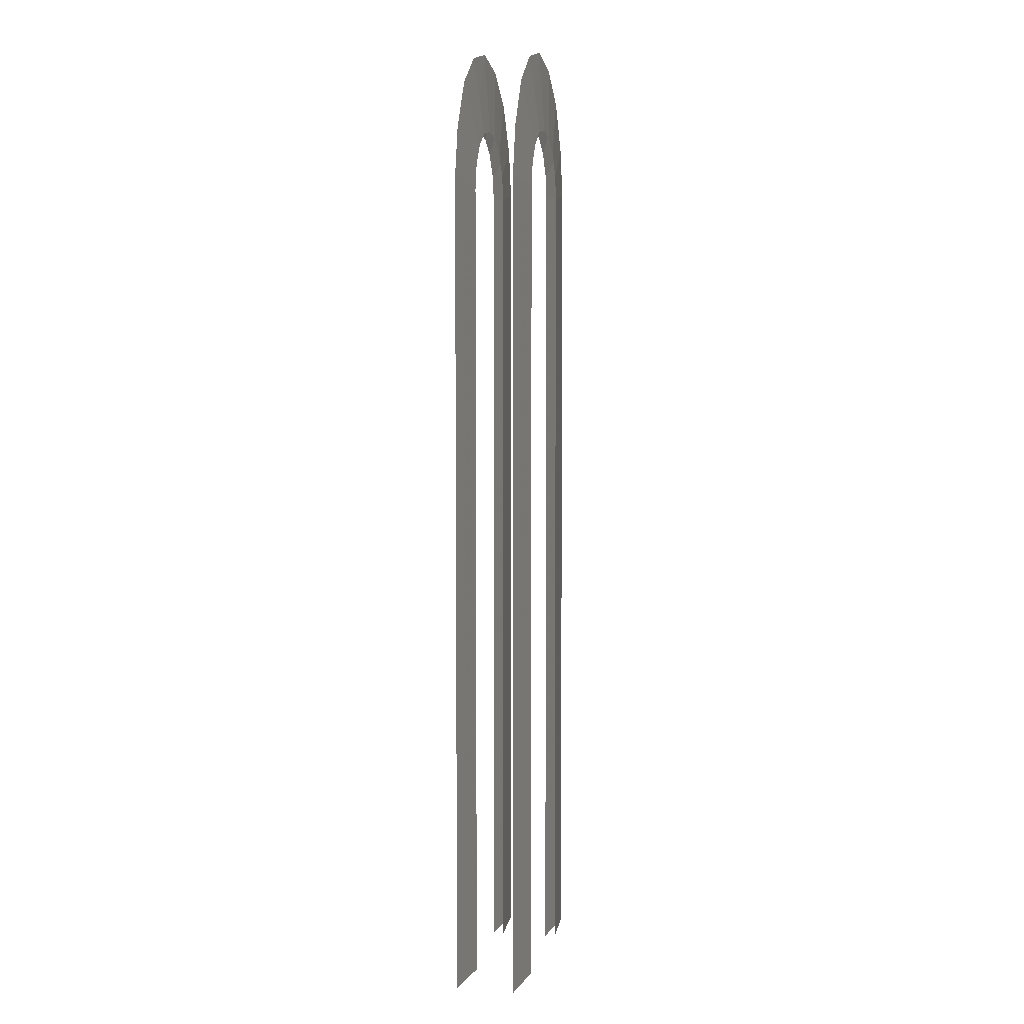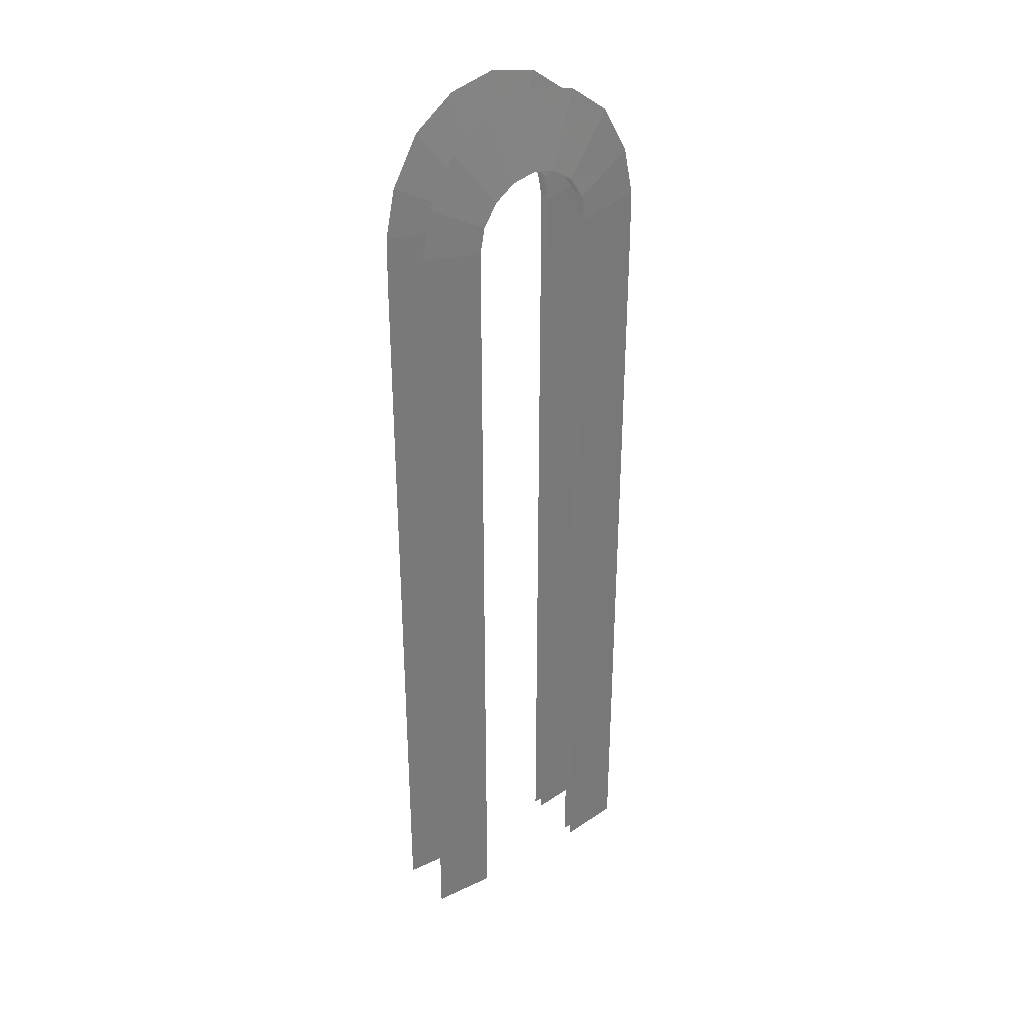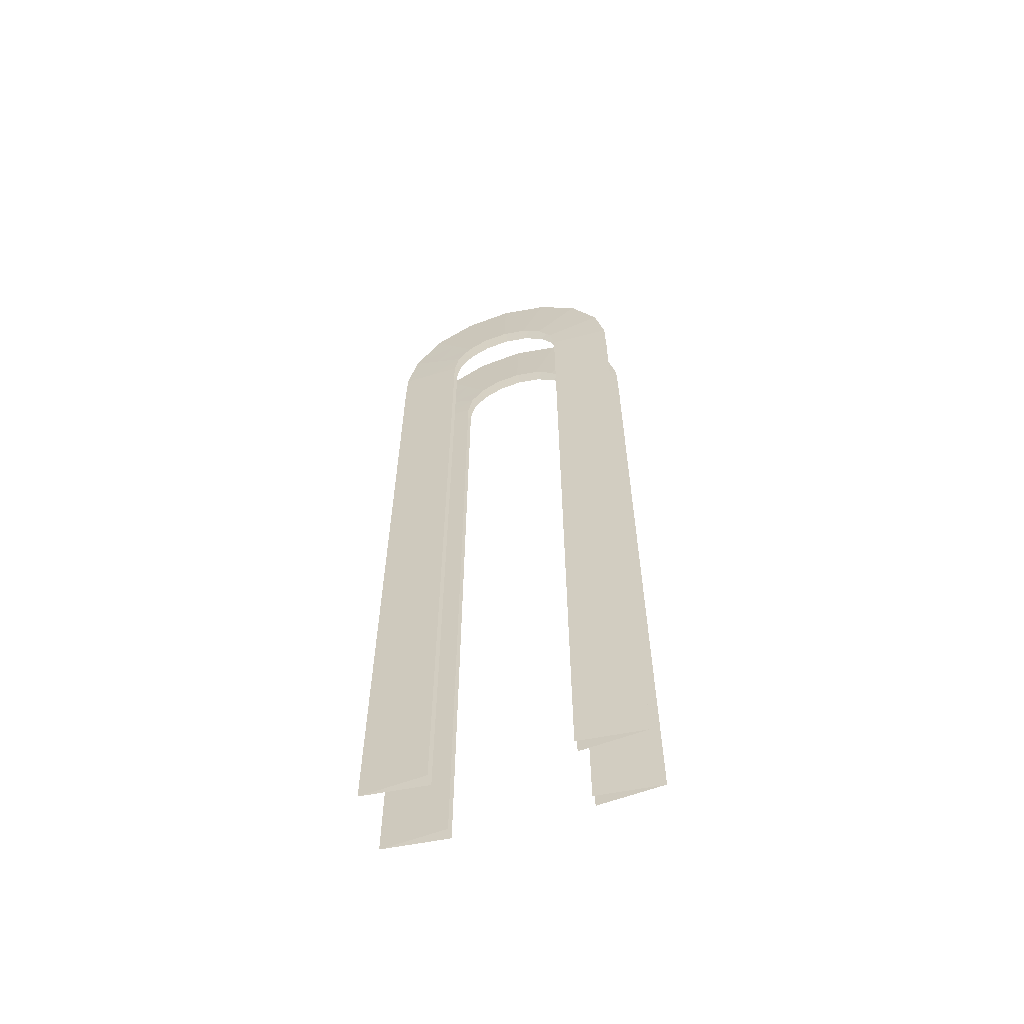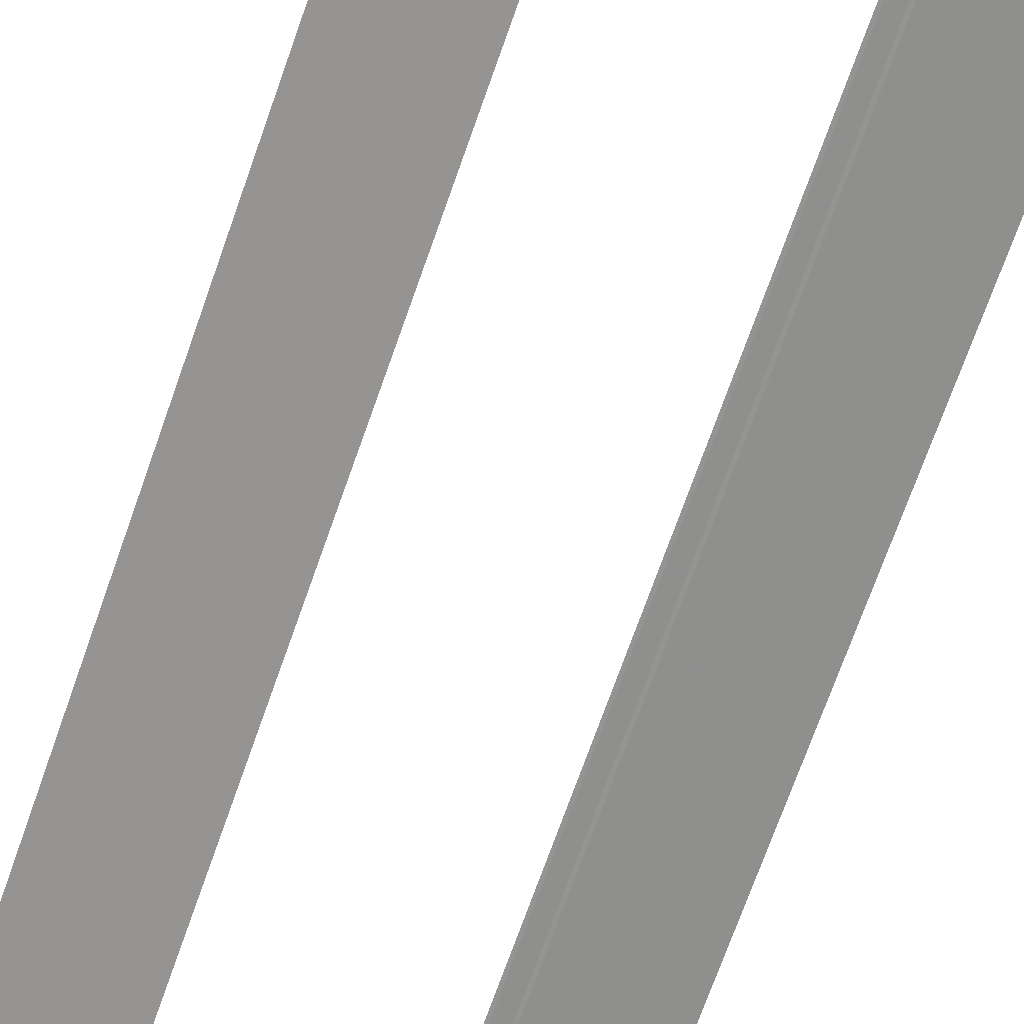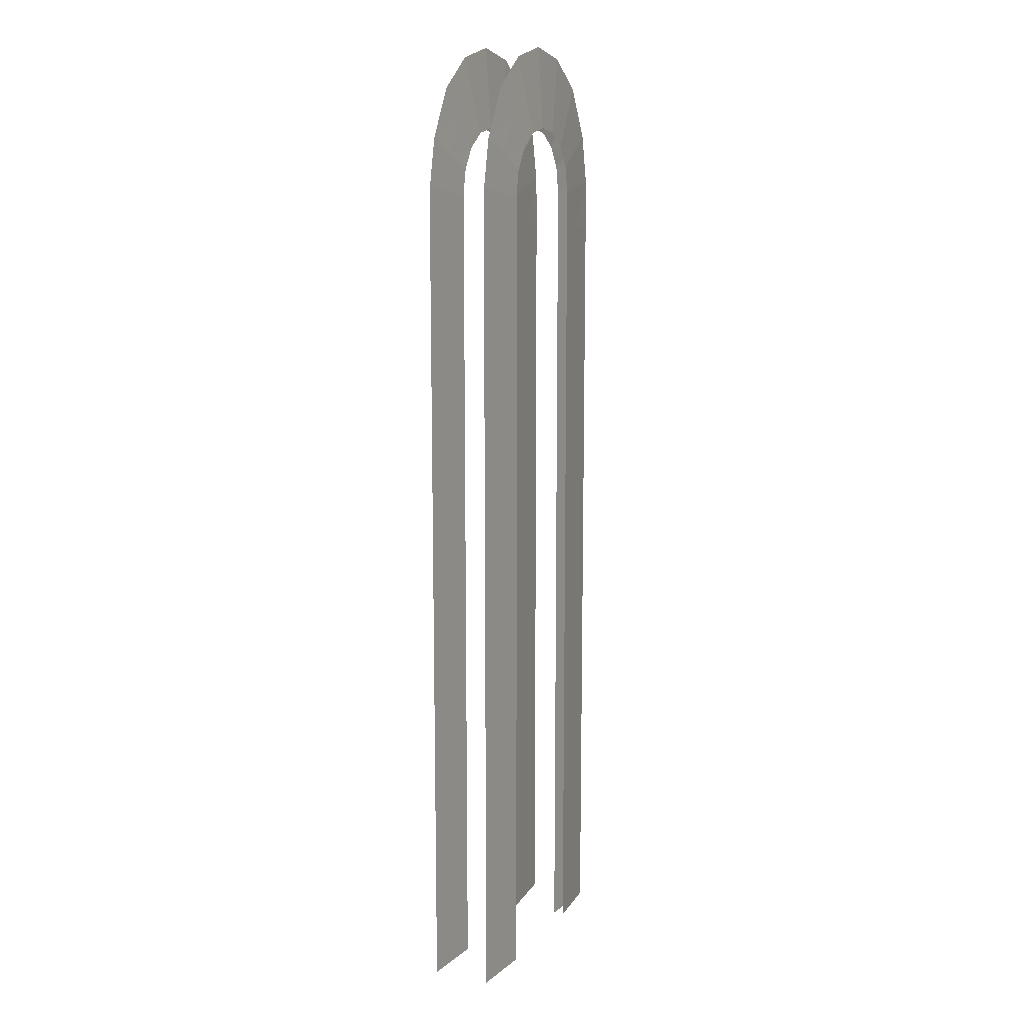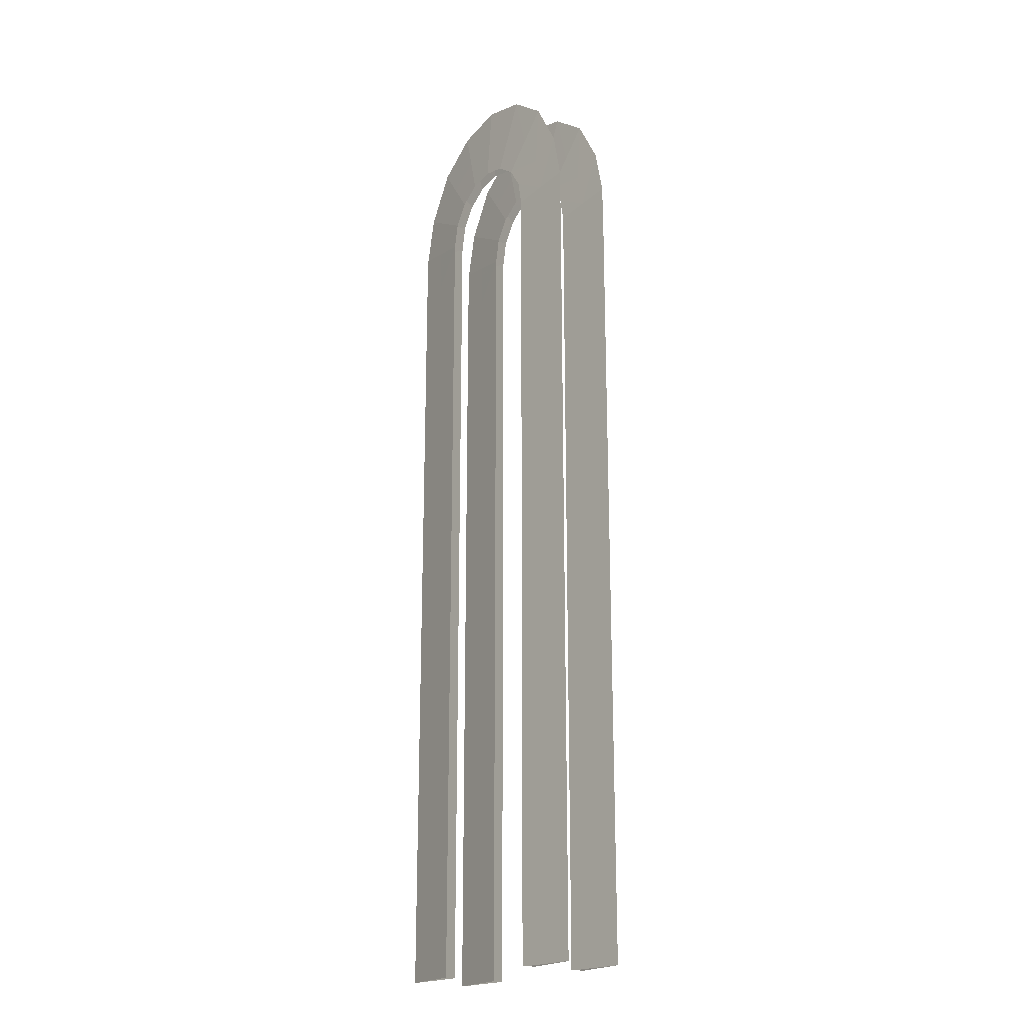
<metadata>
{"format":"obj","ext":"obj","renderer":"f3d","projection":"perspective","resolution":1024,"background":"white","views":[{"elev":4.6,"azim":-77.3,"up":"+Z"},{"elev":34.2,"azim":-37.2,"up":"+Z"},{"elev":-61.1,"azim":-164.1,"up":"+Z"},{"elev":-66.3,"azim":-18.8,"up":"+Y"},{"elev":12.1,"azim":115.2,"up":"+Z"},{"elev":-20.2,"azim":-126.7,"up":"+Z"}]}
</metadata>
<code>
g singleside_inside1
v 0.003022 0.04557 1.484
v 0.0348 0.04557 1.477
v 0.05031 0.04208 1.526
v 0.003022 0.04208 1.536
v 0.09039 0.04208 1.497
v 0.06173 0.04557 1.458
v 0.1172 0.04208 1.451
v 0.07973 0.04557 1.43
v 0.127 0.04208 1.403
v 0.08605 0.04557 1.397
v 0.1275 0.04208 1.346
v 0.08605 0.04557 1.346
v 0.1689 0.0386 1.346
v 0.168 0.0386 1.41
v 0.1546 0.0386 1.472
v 0.1191 0.0386 1.535
v 0.06582 0.0386 1.575
v 0.003022 0.04208 1.536
v 0.003022 0.0386 1.589
v -0.04426 0.04208 1.526
v 0.003022 0.04557 1.484
v -0.02875 0.04557 1.477
v -0.08435 0.04208 1.497
v -0.05569 0.04557 1.458
v -0.1111 0.04208 1.451
v -0.07369 0.04557 1.43
v -0.121 0.04208 1.403
v -0.08001 0.04557 1.397
v -0.1214 0.04208 1.346
v -0.08001 0.04557 1.346
v -0.05977 0.0386 1.575
v -0.113 0.0386 1.535
v -0.1486 0.0386 1.472
v -0.1619 0.0386 1.41
v -0.1628 0.0386 1.346
v 0.08605 0.04557 0.3223
v 0.1275 0.04208 0.3223
v 0.1275 0.04208 1.346
v 0.08605 0.04557 1.346
v 0.1689 0.0386 1.346
v 0.1689 0.0386 0.3223
v -0.08001 0.04557 1.346
v -0.1214 0.04208 1.346
v -0.1214 0.04208 0.3223
v -0.08001 0.04557 0.3223
v -0.1628 0.0386 0.3223
v -0.1628 0.0386 1.346
v 0.003022 0.03164 1.484
v 0.003022 0.03512 1.536
v 0.05031 0.03512 1.526
v 0.0348 0.03164 1.477
v 0.09039 0.03512 1.497
v 0.06173 0.03164 1.458
v 0.1172 0.03512 1.451
v 0.07973 0.03164 1.43
v 0.127 0.03512 1.403
v 0.08605 0.03164 1.397
v 0.1275 0.03512 1.346
v 0.08605 0.03164 1.346
v 0.1689 0.0386 1.346
v 0.168 0.0386 1.41
v 0.1546 0.0386 1.472
v 0.1191 0.0386 1.535
v 0.06582 0.0386 1.575
v 0.003022 0.03512 1.536
v 0.003022 0.0386 1.589
v 0.003022 0.03164 1.484
v -0.04426 0.03512 1.526
v -0.02875 0.03164 1.477
v -0.08435 0.03512 1.497
v -0.05569 0.03164 1.458
v -0.1111 0.03512 1.451
v -0.07369 0.03164 1.43
v -0.121 0.03512 1.403
v -0.08001 0.03164 1.397
v -0.1214 0.03512 1.346
v -0.08001 0.03164 1.346
v -0.05977 0.0386 1.575
v -0.113 0.0386 1.535
v -0.1486 0.0386 1.472
v -0.1619 0.0386 1.41
v -0.1628 0.0386 1.346
v 0.08605 0.03164 0.3223
v 0.08605 0.03164 1.346
v 0.1275 0.03512 1.346
v 0.1275 0.03512 0.3223
v 0.1689 0.0386 1.346
v 0.1689 0.0386 0.3223
v -0.08001 0.03164 1.346
v -0.08001 0.03164 0.3223
v -0.1214 0.03512 0.3223
v -0.1214 0.03512 1.346
v -0.1628 0.0386 0.3223
v -0.1628 0.0386 1.346
v 0.003022 -0.04557 1.484
v 0.003022 -0.04208 1.536
v 0.05031 -0.04208 1.526
v 0.0348 -0.04557 1.477
v -0.04426 -0.04208 1.526
v -0.02875 -0.04557 1.477
v 0.0348 -0.04557 1.477
v 0.09039 -0.04208 1.497
v 0.06173 -0.04557 1.458
v 0.06173 -0.04557 1.458
v 0.1172 -0.04208 1.451
v 0.07973 -0.04557 1.43
v 0.07973 -0.04557 1.43
v 0.127 -0.04208 1.403
v 0.08605 -0.04557 1.397
v 0.168 -0.0386 1.41
v 0.1689 -0.0386 1.346
v 0.1275 -0.04208 1.346
v 0.127 -0.04208 1.403
v 0.08605 -0.04557 1.346
v 0.1546 -0.0386 1.472
v 0.1191 -0.0386 1.535
v 0.1172 -0.04208 1.451
v 0.06582 -0.0386 1.575
v 0.09039 -0.04208 1.497
v 0.003022 -0.0386 1.589
v 0.05031 -0.04208 1.526
v -0.04426 -0.04208 1.526
v -0.05977 -0.0386 1.575
v -0.08435 -0.04208 1.497
v -0.113 -0.0386 1.535
v -0.02875 -0.04557 1.477
v -0.05569 -0.04557 1.458
v -0.1111 -0.04208 1.451
v -0.05569 -0.04557 1.458
v -0.07369 -0.04557 1.43
v -0.1486 -0.0386 1.472
v -0.07369 -0.04557 1.43
v -0.121 -0.04208 1.403
v -0.08001 -0.04557 1.397
v -0.1619 -0.0386 1.41
v -0.1111 -0.04208 1.451
v -0.08001 -0.04557 1.346
v -0.1214 -0.04208 1.346
v -0.121 -0.04208 1.403
v -0.1628 -0.0386 1.346
v 0.08605 -0.04557 0.3223
v 0.08605 -0.04557 1.346
v 0.1275 -0.04208 1.346
v 0.1275 -0.04208 0.3223
v 0.1689 -0.0386 1.346
v 0.1275 -0.04208 0.3223
v 0.1689 -0.0386 0.3223
v -0.08001 -0.04557 1.346
v -0.08001 -0.04557 0.3223
v -0.1214 -0.04208 0.3223
v -0.1214 -0.04208 1.346
v -0.1628 -0.0386 0.3223
v -0.1628 -0.0386 1.346
v -0.1214 -0.04208 0.3223
v 0.003022 -0.03164 1.484
v 0.0348 -0.03164 1.477
v 0.05031 -0.03512 1.526
v 0.003022 -0.03512 1.536
v -0.04426 -0.03512 1.526
v -0.02875 -0.03164 1.477
v 0.0348 -0.03164 1.477
v 0.09039 -0.03512 1.497
v 0.06173 -0.03164 1.458
v 0.06173 -0.03164 1.458
v 0.1172 -0.03512 1.451
v 0.07973 -0.03164 1.43
v 0.07973 -0.03164 1.43
v 0.127 -0.03512 1.403
v 0.08605 -0.03164 1.397
v 0.168 -0.0386 1.41
v 0.1689 -0.0386 1.346
v 0.1275 -0.03512 1.346
v 0.08605 -0.03164 1.346
v 0.127 -0.03512 1.403
v 0.1546 -0.0386 1.472
v 0.1172 -0.03512 1.451
v 0.1191 -0.0386 1.535
v 0.09039 -0.03512 1.497
v 0.06582 -0.0386 1.575
v 0.05031 -0.03512 1.526
v 0.003022 -0.0386 1.589
v -0.04426 -0.03512 1.526
v -0.05977 -0.0386 1.575
v -0.08435 -0.03512 1.497
v -0.02875 -0.03164 1.477
v -0.05569 -0.03164 1.458
v -0.113 -0.0386 1.535
v -0.1111 -0.03512 1.451
v -0.05569 -0.03164 1.458
v -0.07369 -0.03164 1.43
v -0.1486 -0.0386 1.472
v -0.07369 -0.03164 1.43
v -0.121 -0.03512 1.403
v -0.08001 -0.03164 1.397
v -0.1111 -0.03512 1.451
v -0.1619 -0.0386 1.41
v -0.121 -0.03512 1.403
v -0.1214 -0.03512 1.346
v -0.08001 -0.03164 1.346
v -0.1628 -0.0386 1.346
v 0.08605 -0.03164 0.3223
v 0.1275 -0.03512 0.3223
v 0.1275 -0.03512 1.346
v 0.08605 -0.03164 1.346
v 0.1689 -0.0386 1.346
v 0.1275 -0.03512 0.3223
v 0.1689 -0.0386 0.3223
v -0.08001 -0.03164 1.346
v -0.1214 -0.03512 1.346
v -0.1214 -0.03512 0.3223
v -0.08001 -0.03164 0.3223
v -0.1628 -0.0386 0.3223
v -0.1214 -0.03512 0.3223
v -0.1628 -0.0386 1.346
f 1 2 3
f 1 3 4
f 2 5 3
f 2 6 5
f 6 7 5
f 6 8 7
f 8 9 7
f 8 10 9
f 10 11 9
f 10 12 11
f 9 11 13
f 9 13 14
f 7 9 14
f 7 14 15
f 5 7 15
f 5 15 16
f 3 5 16
f 3 16 17
f 18 3 17
f 18 17 19
f 20 4 19
f 21 18 20
f 21 20 22
f 22 20 23
f 22 23 24
f 24 23 25
f 24 25 26
f 26 25 27
f 26 27 28
f 28 27 29
f 28 29 30
f 20 19 31
f 23 20 31
f 23 31 32
f 25 23 32
f 25 32 33
f 27 25 33
f 27 33 34
f 29 27 34
f 29 34 35
f 36 37 38
f 36 38 39
f 40 38 37
f 40 37 41
f 42 43 44
f 42 44 45
f 46 44 43
f 46 43 47
f 48 49 50
f 48 50 51
f 51 50 52
f 51 52 53
f 53 52 54
f 53 54 55
f 55 54 56
f 55 56 57
f 57 56 58
f 57 58 59
f 56 60 58
f 56 61 60
f 54 61 56
f 54 62 61
f 52 62 54
f 52 63 62
f 50 63 52
f 50 64 63
f 65 64 50
f 65 66 64
f 67 68 65
f 67 69 68
f 69 70 68
f 69 71 70
f 71 72 70
f 71 73 72
f 73 74 72
f 73 75 74
f 75 76 74
f 75 77 76
f 68 78 66
f 70 78 68
f 68 66 49
f 70 79 78
f 72 79 70
f 72 80 79
f 74 80 72
f 74 81 80
f 76 81 74
f 76 82 81
f 83 84 85
f 83 85 86
f 87 86 85
f 87 88 86
f 89 90 91
f 89 91 92
f 93 92 91
f 93 94 92
f 95 96 97
f 95 97 98
f 95 99 96
f 95 100 99
f 101 97 102
f 101 102 103
f 104 102 105
f 104 105 106
f 107 105 108
f 107 108 109
f 105 110 108
f 108 110 111
f 108 111 112
f 109 113 112
f 109 112 114
f 105 115 110
f 102 116 115
f 102 115 117
f 97 118 116
f 97 116 119
f 96 120 118
f 96 118 121
f 122 120 96
f 122 123 120
f 124 125 123
f 124 123 99
f 126 124 99
f 126 127 124
f 128 125 124
f 129 128 124
f 129 130 128
f 128 131 125
f 132 133 128
f 132 134 133
f 133 135 131
f 133 131 136
f 134 137 138
f 134 138 139
f 138 135 139
f 138 140 135
f 141 142 143
f 141 143 144
f 145 146 143
f 145 147 146
f 148 149 150
f 148 150 151
f 152 153 151
f 152 151 154
f 155 156 157
f 155 157 158
f 155 158 159
f 155 159 160
f 161 162 157
f 161 163 162
f 164 165 162
f 164 166 165
f 167 168 165
f 167 169 168
f 165 168 170
f 168 171 170
f 168 172 171
f 169 173 172
f 169 172 174
f 165 170 175
f 162 176 175
f 162 175 177
f 157 178 177
f 157 177 179
f 158 180 179
f 158 179 181
f 182 158 181
f 182 181 183
f 184 159 183
f 185 159 184
f 185 184 186
f 184 183 187
f 188 184 187
f 189 184 188
f 189 188 190
f 188 187 191
f 192 188 193
f 192 193 194
f 193 195 191
f 193 191 196
f 194 197 198
f 198 197 196
f 194 198 199
f 198 196 200
f 201 202 203
f 201 203 204
f 205 203 206
f 205 206 207
f 208 209 210
f 208 210 211
f 212 213 209
f 212 209 214

</code>
